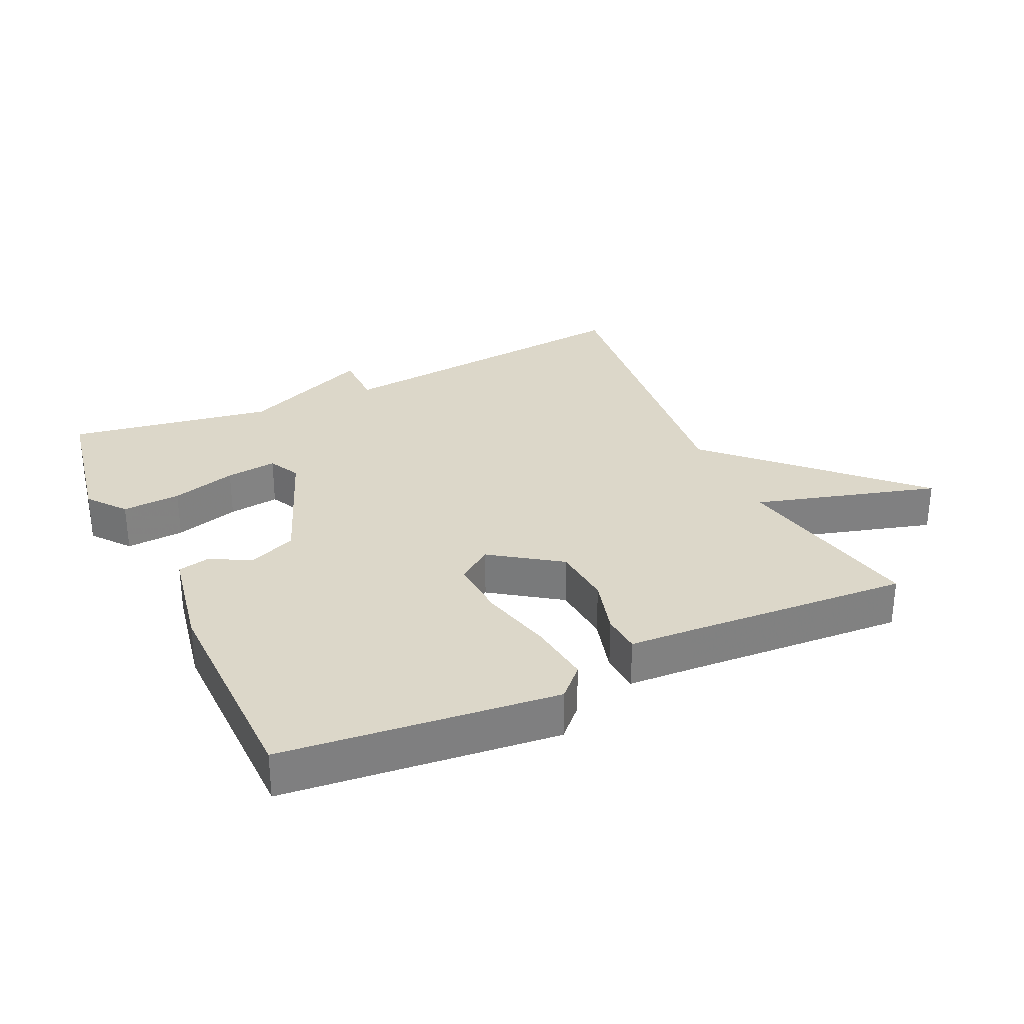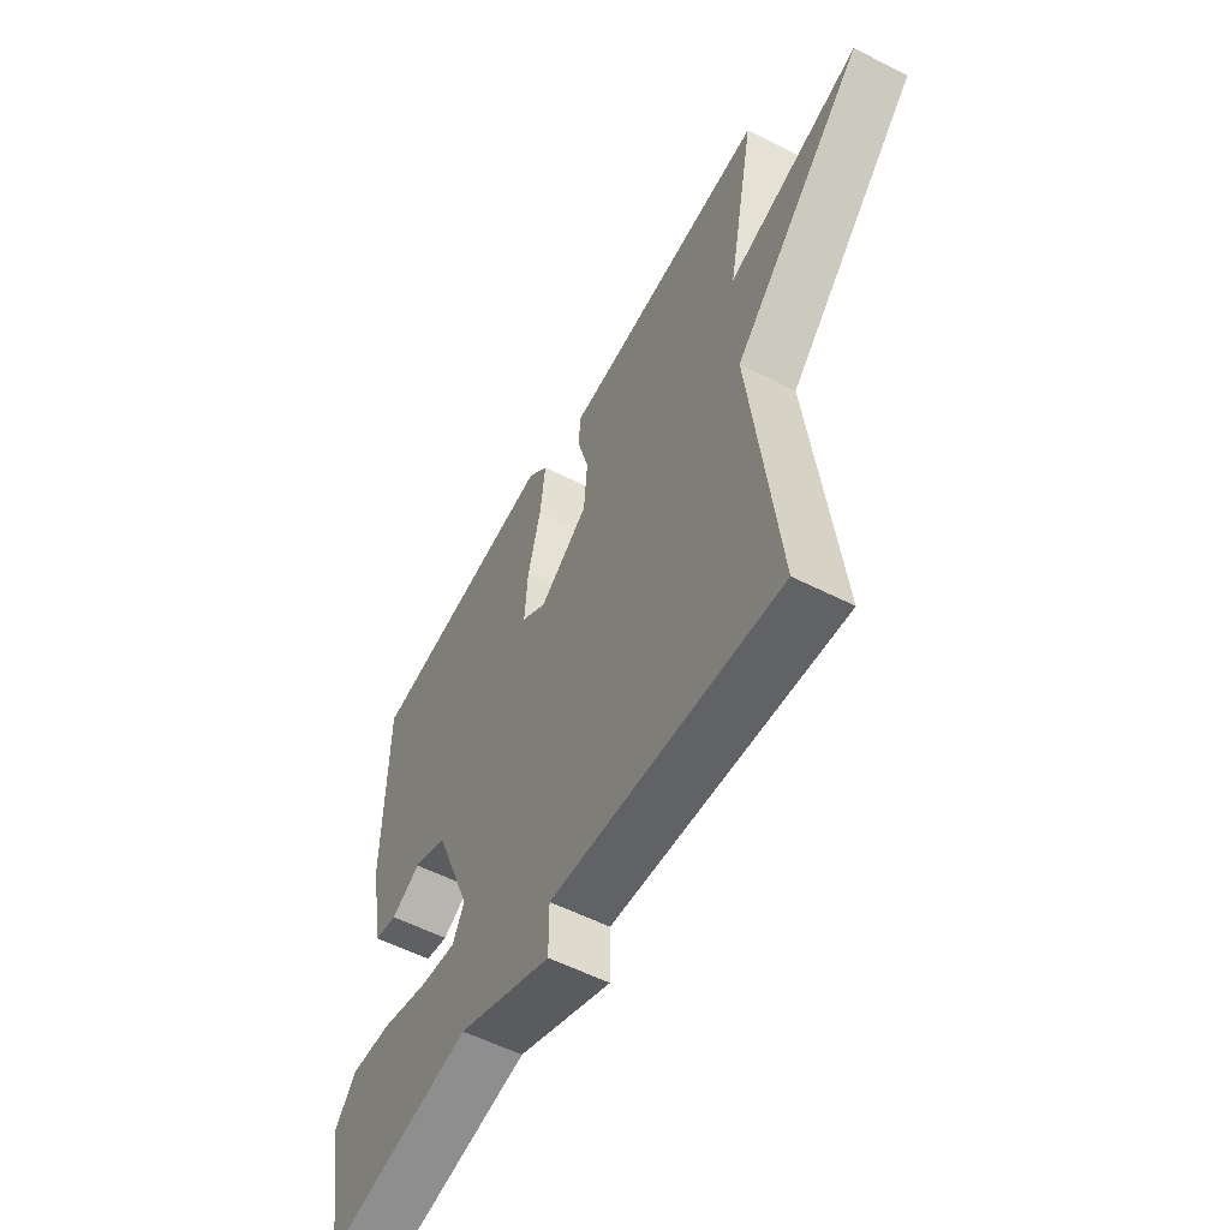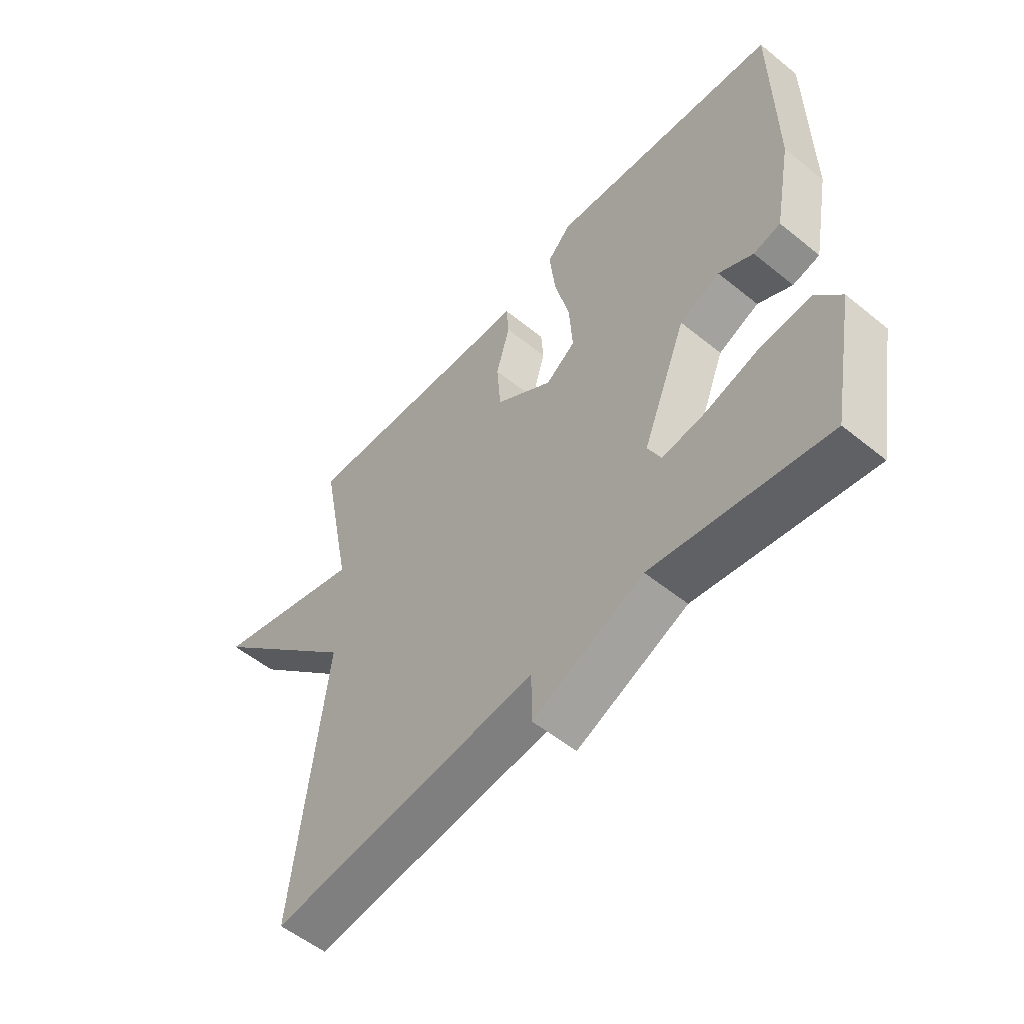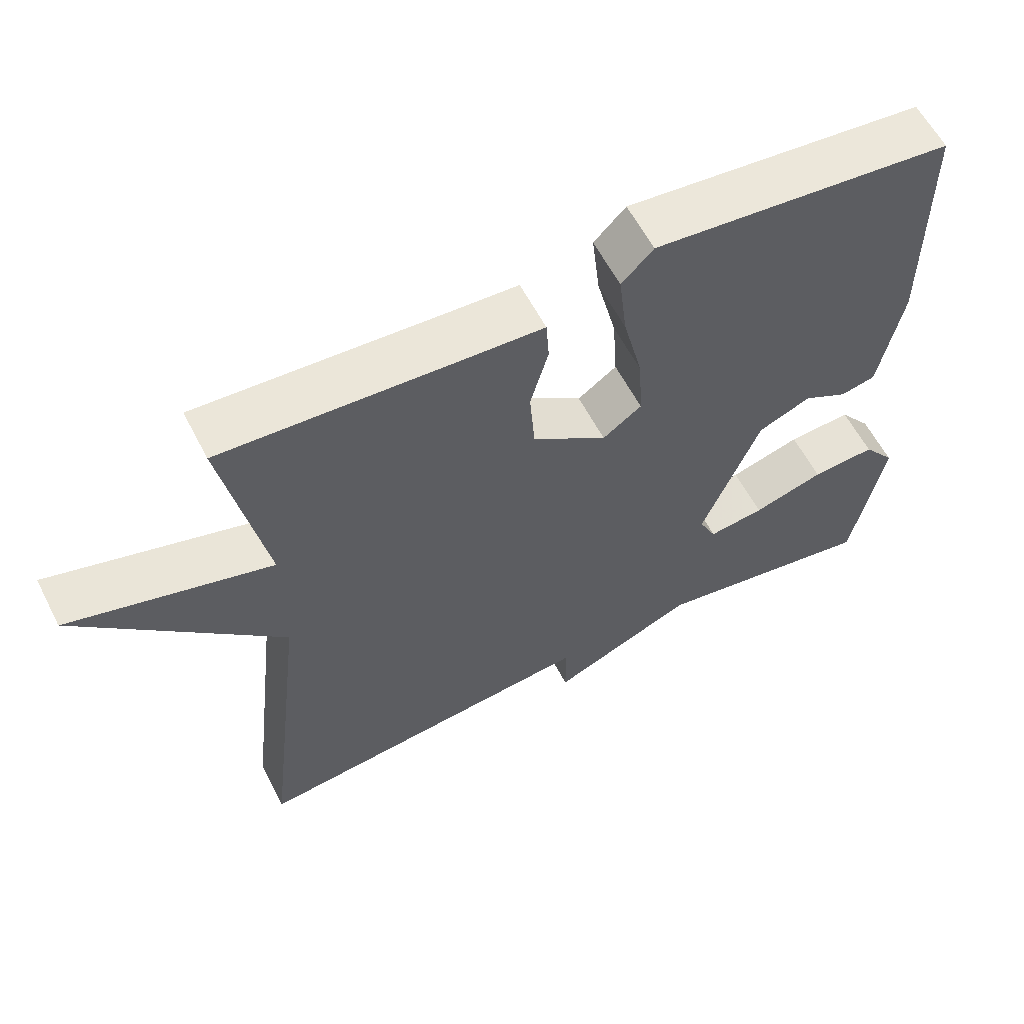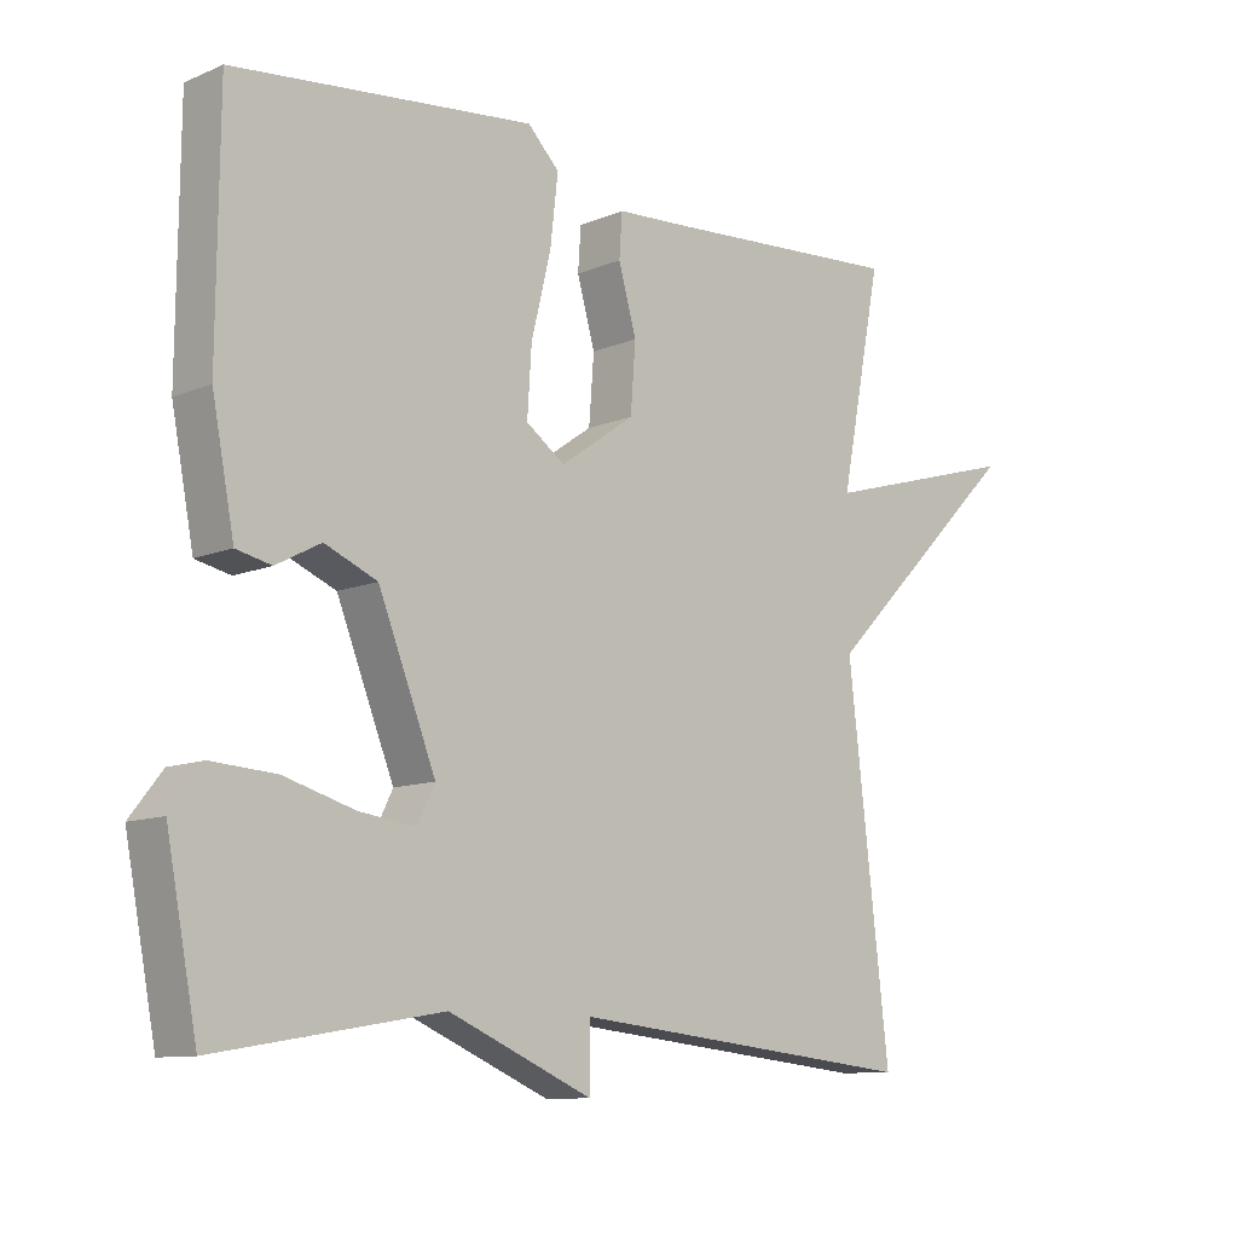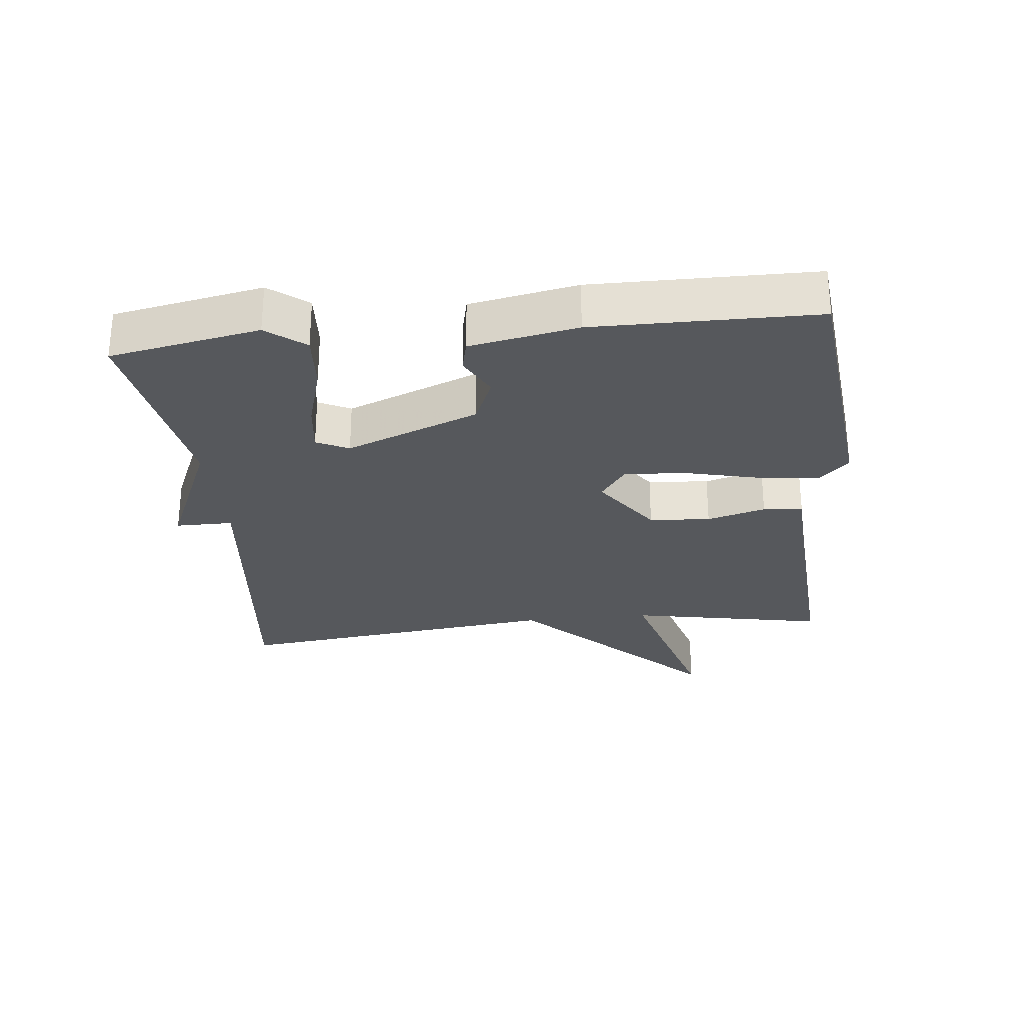
<metadata>
{"format":"obj","ext":"obj","renderer":"f3d","projection":"perspective","resolution":1024,"background":"white","views":[{"elev":30.3,"azim":-25.1,"up":"+Y"},{"elev":-56.3,"azim":62.0,"up":"+Z"},{"elev":-54.8,"azim":-130.6,"up":"+Z"},{"elev":59.7,"azim":152.8,"up":"+Z"},{"elev":-10.4,"azim":-43.5,"up":"+Z"},{"elev":-27.8,"azim":-83.9,"up":"+Y"}]}
</metadata>
<code>
v -0.5 0.07 0.5
v -0.083 0.07 0.543
v -0.039 0.07 0.498
v -0.05 0.07 0.402
v -0.077 0.07 0.291
v -0.083 0.07 0.198
v -0.029 0.07 0.159
v 0.075 0.07 0.232
v 0.082 0.07 0.325
v 0.057 0.07 0.414
v 0.061 0.07 0.474
v 0.157 0.07 0.479
v 0.5 0.07 0.5
v 0.442 0.07 0.201
v 0.722 0.07 0.281
v 0.442 0.07 0.001
v 0.5 0.07 -0.5
v 0.013 0.07 -0.448
v 0.013 0.07 -0.535
v -0.187 0.07 -0.448
v -0.5 0.07 -0.5
v -0.543 0.07 -0.273
v -0.498 0.07 -0.215
v -0.409 0.07 -0.221
v -0.31 0.07 -0.25
v -0.232 0.07 -0.26
v -0.208 0.07 -0.211
v -0.288 0.07 -0.009
v -0.361 0.07 0.022
v -0.423 0.07 -0.011
v -0.472 0.07 0
v -0.503 0.07 0.163
v -0.5 0 0.5
v -0.083 0 0.543
v -0.039 0 0.498
v -0.05 0 0.402
v -0.077 0 0.291
v -0.083 0 0.198
v -0.029 0 0.159
v 0.075 0 0.232
v 0.082 0 0.325
v 0.057 0 0.414
v 0.061 0 0.474
v 0.157 0 0.479
v 0.5 0 0.5
v 0.442 0 0.201
v 0.722 0 0.281
v 0.442 0 0.001
v 0.5 0 -0.5
v 0.013 0 -0.448
v 0.013 0 -0.535
v -0.187 0 -0.448
v -0.5 0 -0.5
v -0.543 0 -0.273
v -0.498 0 -0.215
v -0.409 0 -0.221
v -0.31 0 -0.25
v -0.232 0 -0.26
v -0.208 0 -0.211
v -0.288 0 -0.009
v -0.361 0 0.022
v -0.423 0 -0.011
v -0.472 0 0
v -0.503 0 0.163
f 3 4 5
f 2 3 5
f 1 2 5
f 32 1 5
f 31 32 5
f 30 31 5
f 29 30 5
f 28 29 5 6
f 27 28 6 7
f 23 24 25
f 22 23 25
f 21 22 25
f 20 21 25
f 20 25 26
f 19 20 26
f 18 19 26
f 18 26 27
f 17 18 27
f 16 17 27
f 14 15 16 27
f 12 13 14
f 11 12 14
f 10 11 14
f 9 10 14
f 8 9 14
f 7 8 14 27
f 37 36 35
f 37 35 34
f 37 34 33
f 37 33 64
f 37 64 63
f 37 63 62
f 37 62 61
f 38 37 61 60
f 39 38 60 59
f 57 56 55
f 57 55 54
f 57 54 53
f 57 53 52
f 58 57 52
f 58 52 51
f 58 51 50
f 59 58 50
f 59 50 49
f 59 49 48
f 59 48 47 46
f 46 45 44
f 46 44 43
f 46 43 42
f 46 42 41
f 46 41 40
f 59 46 40 39
f 1 33 34 2
f 2 34 35 3
f 3 35 36 4
f 4 36 37 5
f 5 37 38 6
f 6 38 39 7
f 7 39 40 8
f 8 40 41 9
f 9 41 42 10
f 10 42 43 11
f 11 43 44 12
f 12 44 45 13
f 13 45 46 14
f 14 46 47 15
f 15 47 48 16
f 16 48 49 17
f 17 49 50 18
f 18 50 51 19
f 19 51 52 20
f 20 52 53 21
f 21 53 54 22
f 22 54 55 23
f 23 55 56 24
f 24 56 57 25
f 25 57 58 26
f 26 58 59 27
f 27 59 60 28
f 28 60 61 29
f 29 61 62 30
f 30 62 63 31
f 31 63 64 32
f 32 64 33 1

</code>
